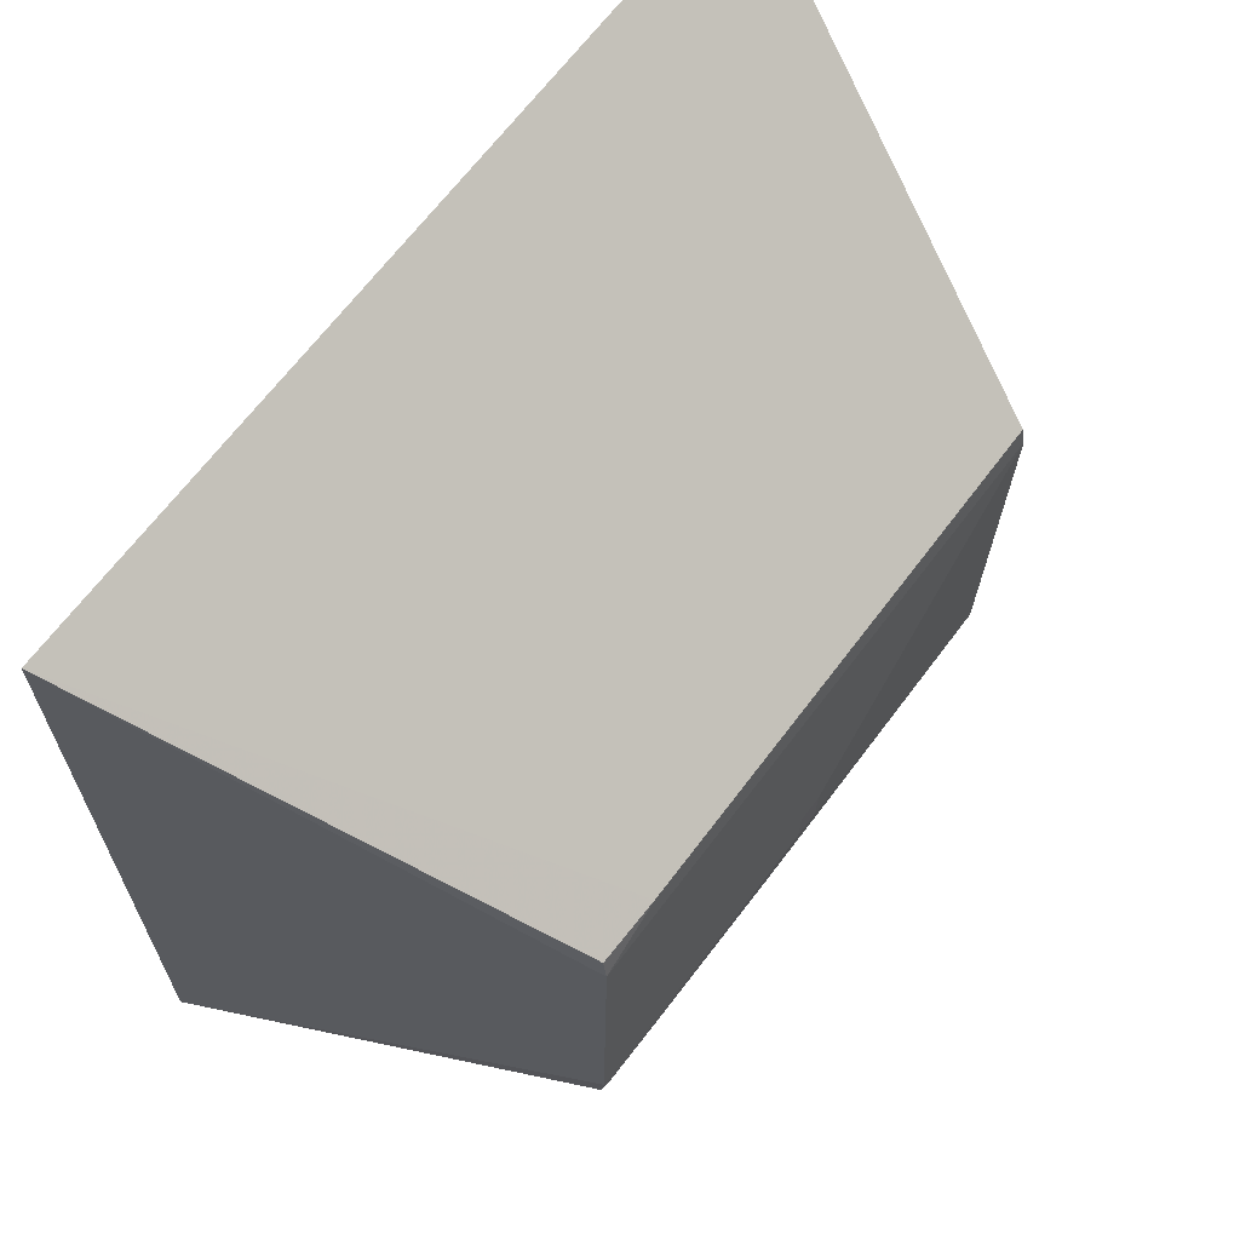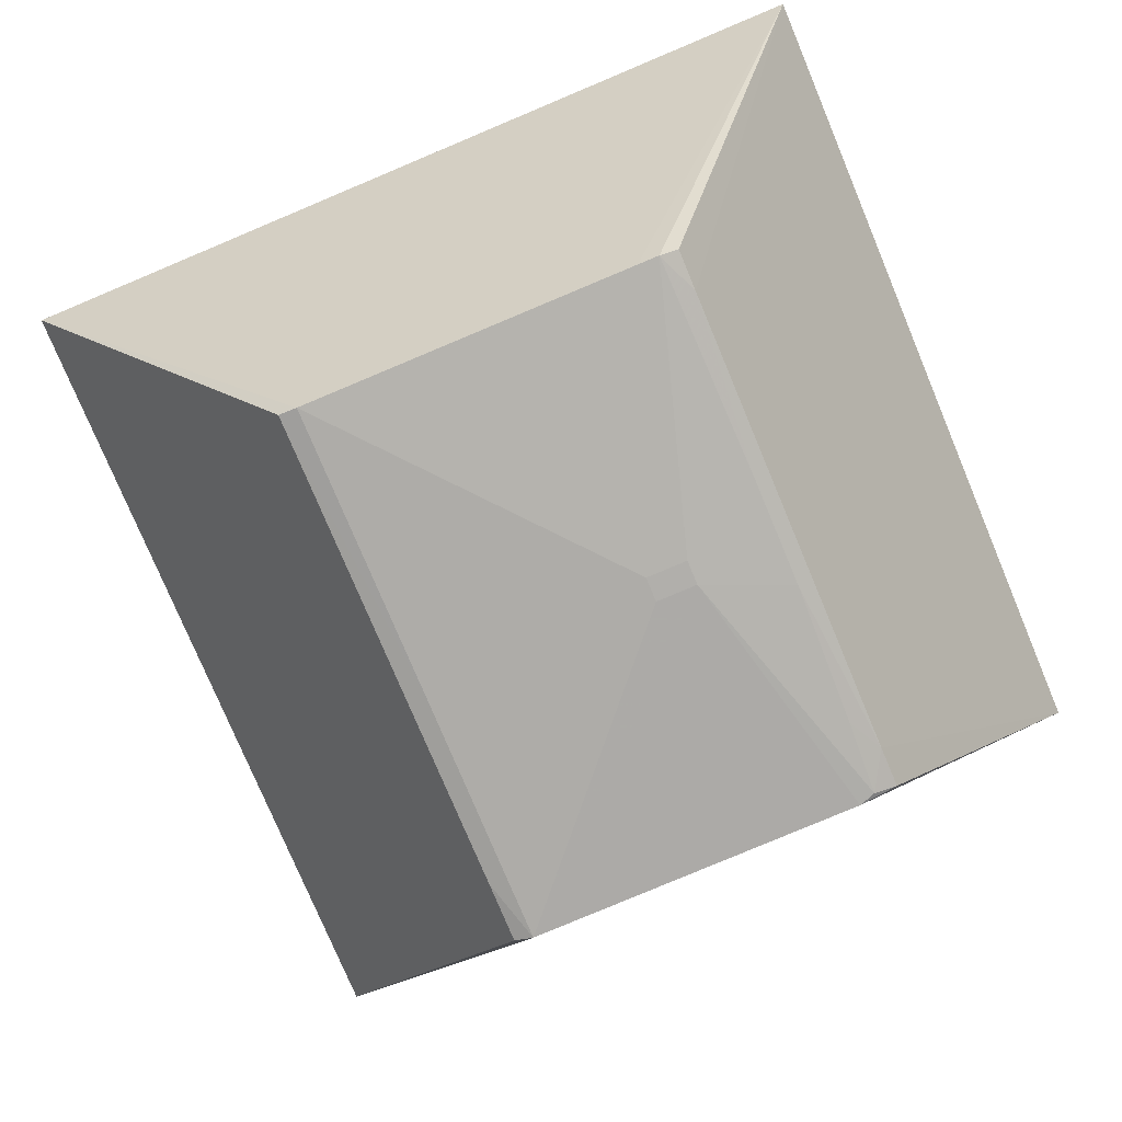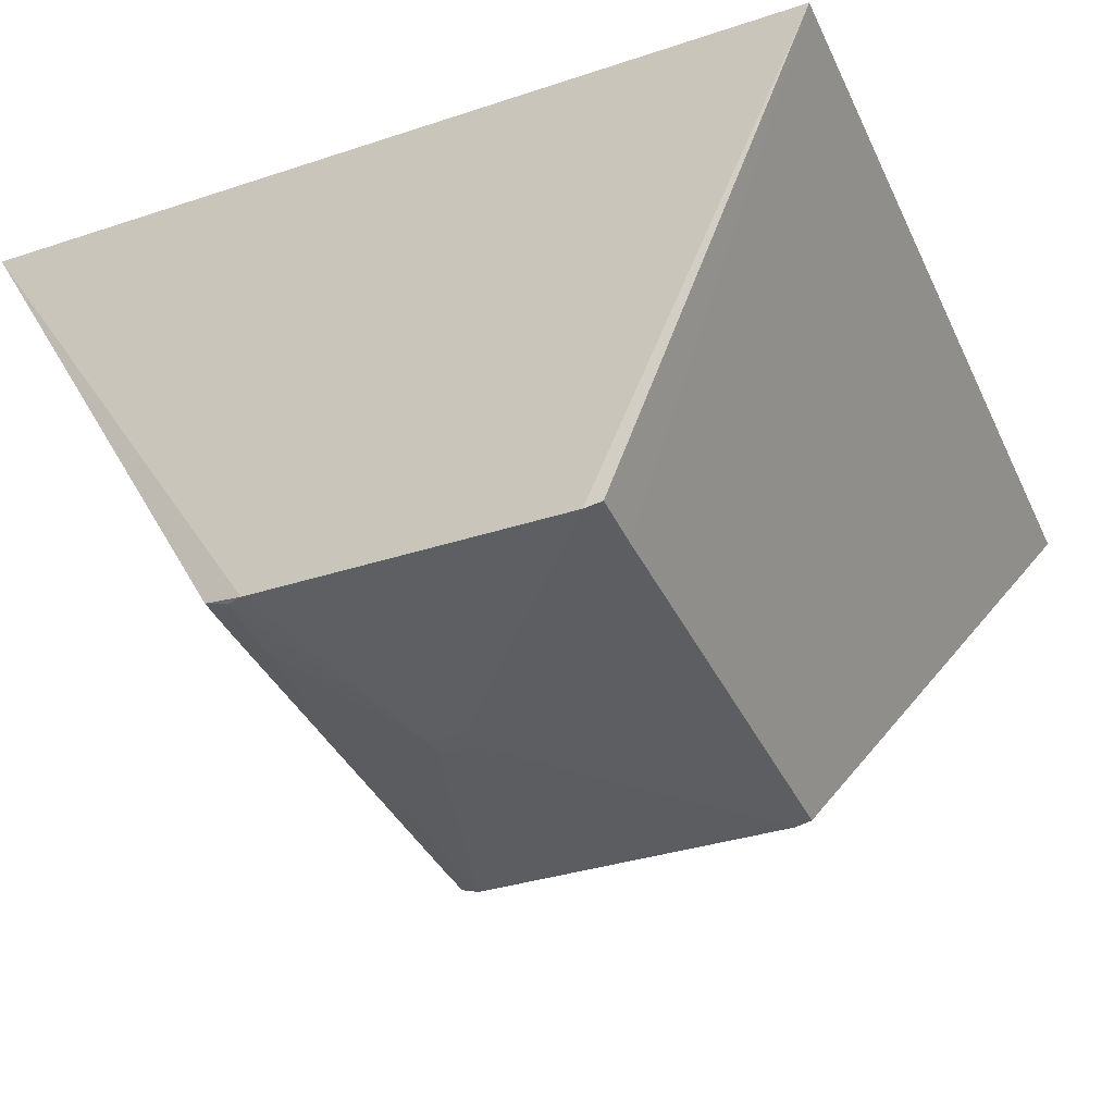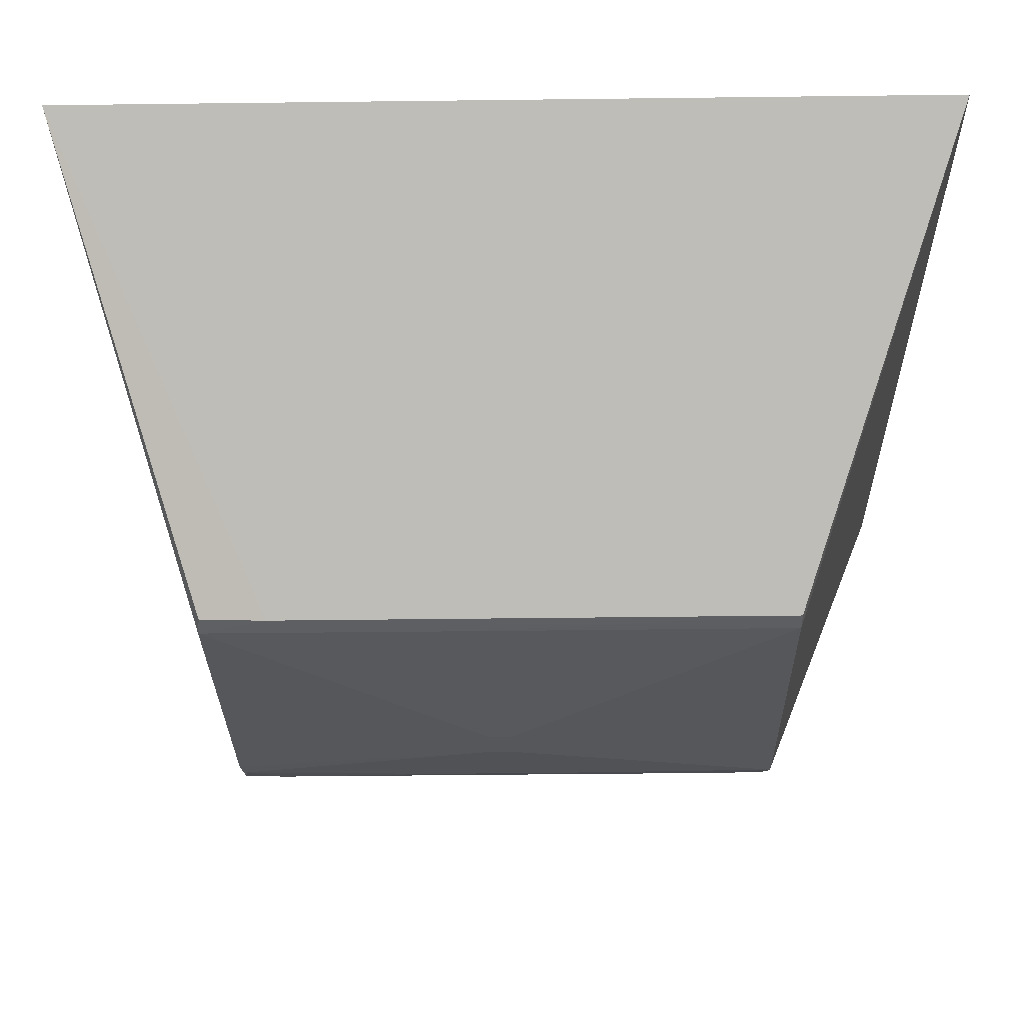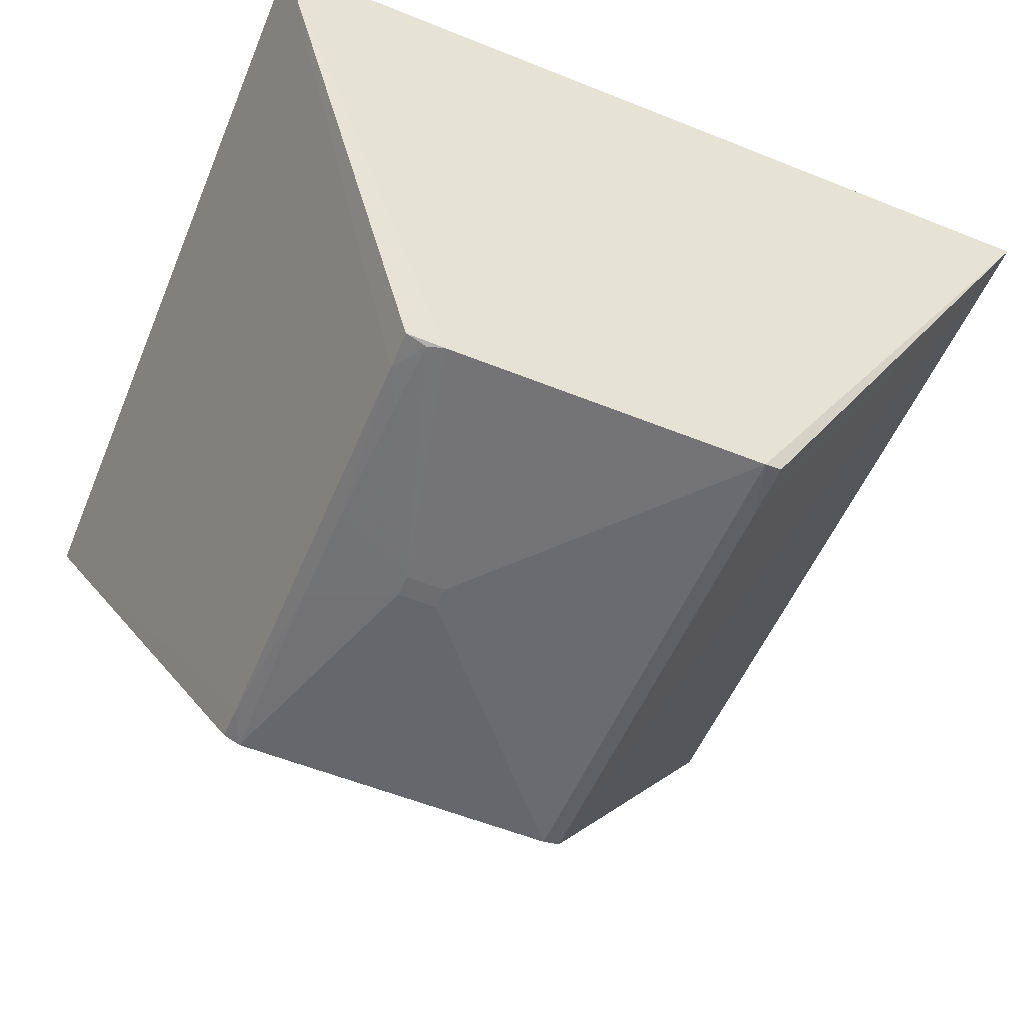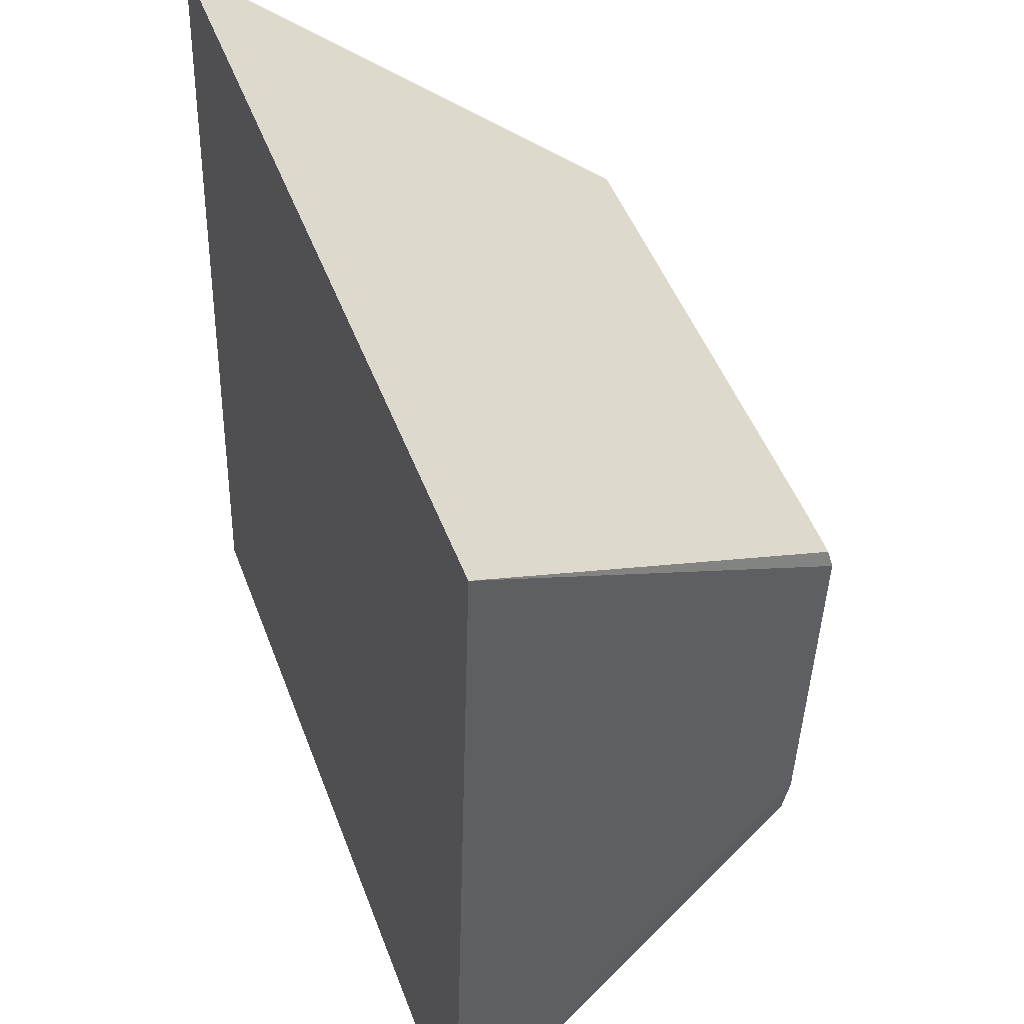
<metadata>
{"format":"obj","ext":"obj","renderer":"f3d","projection":"perspective","resolution":1024,"background":"white","views":[{"elev":65.9,"azim":127.1,"up":"+Y"},{"elev":-77.3,"azim":-68.1,"up":"+Z"},{"elev":-38.8,"azim":112.7,"up":"+Z"},{"elev":61.3,"azim":179.9,"up":"+Y"},{"elev":-53.8,"azim":66.7,"up":"+Z"},{"elev":47.1,"azim":70.1,"up":"+Y"}]}
</metadata>
<code>
v -0.3195 0.1891 -0.2278
v -0.3233 -0.2676 -0.2151
v -0.2757 -0.268 -0.2167
v -0.4881 0.4904 0.226
v -0.005415 -0.2549 -0.2223
v 0.3206 0.1801 -0.2274
v 0.2488 0.1806 -0.2288
v -0.502 -0.4959 0.2502
v 0.2666 -0.2756 -0.2176
v 0.3141 -0.2766 -0.2162
v 0.225 -0.2534 -0.2225
v 0.06024 -0.2558 -0.2224
v 0.4636 -0.5096 0.2486
v 0.4775 0.4768 0.2244
v -0.01298 -0.1554 -0.2365
v 0.01559 -0.1558 -0.2365
v -0.0123 -0.1077 -0.2376
v 0.01626 -0.1081 -0.2377
v 0.3238 0.1453 0.2329
v -0.3246 -0.1697 0.2419
v -0.3253 -0.2461 -0.2218
v 0.3233 0.1583 -0.233
v 0.03755 0.162 -0.2326
v -0.3199 0.1673 -0.2319
v -0.3254 -0.2222 -0.2221
v -0.06896 -0.254 -0.2222
v 0.3107 -0.2505 -0.2225
v 0.3175 -0.2313 -0.2233
f 8 13 20
f 19 13 14
f 14 20 19
f 19 20 13
f 21 2 8
f 18 23 22
f 22 23 1
f 14 13 22
f 4 20 14
f 8 20 4
f 14 1 4
f 1 23 24
f 24 4 1
f 8 4 24
f 18 22 16
f 2 21 3
f 8 2 3
f 3 13 8
f 3 9 13
f 28 22 13
f 28 16 22
f 7 22 1
f 7 1 14
f 14 22 6
f 6 7 14
f 22 7 6
f 21 24 17
f 18 16 17
f 17 23 18
f 17 24 23
f 25 21 8
f 8 24 25
f 25 24 21
f 9 3 26
f 26 3 21
f 13 9 10
f 10 28 13
f 21 17 15
f 15 17 16
f 15 26 21
f 16 26 15
f 16 11 12
f 12 11 9
f 9 11 27
f 27 10 9
f 28 10 27
f 16 28 27
f 27 11 16
f 5 26 16
f 16 12 5
f 9 26 5
f 5 12 9

</code>
